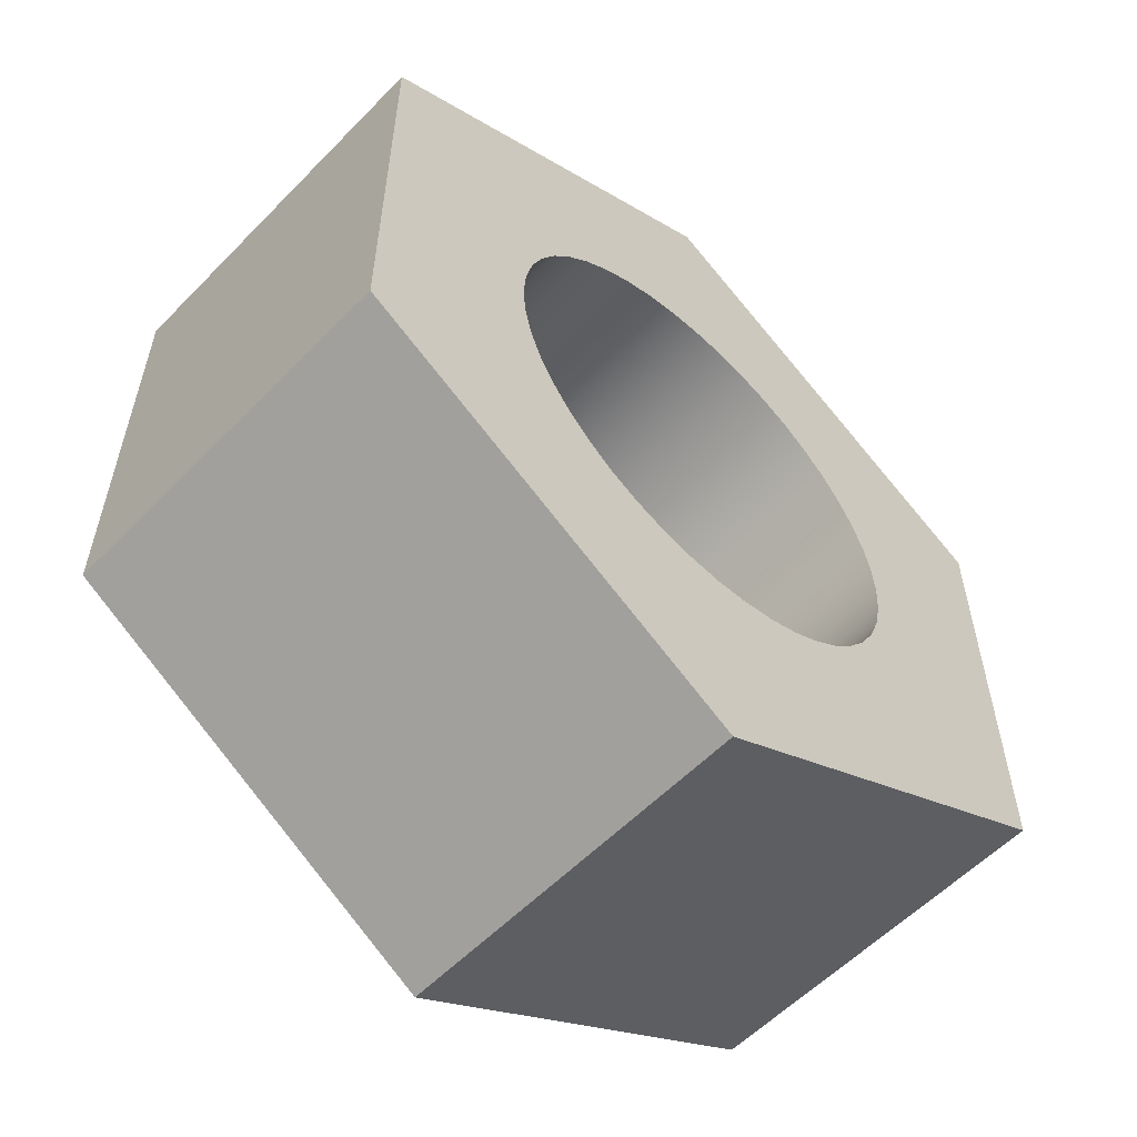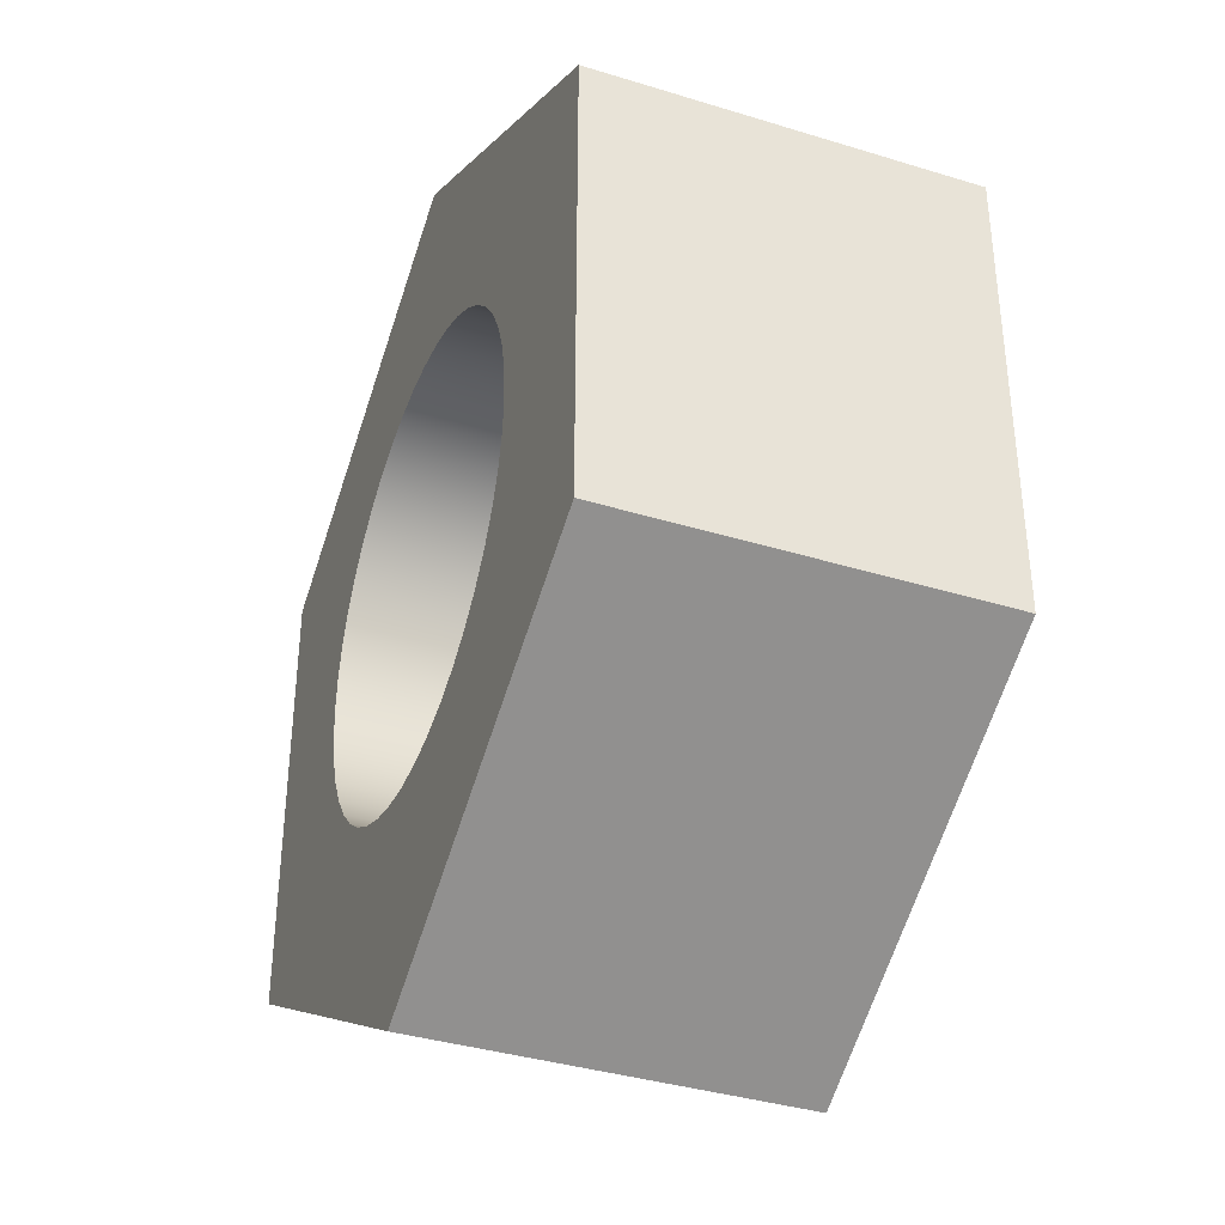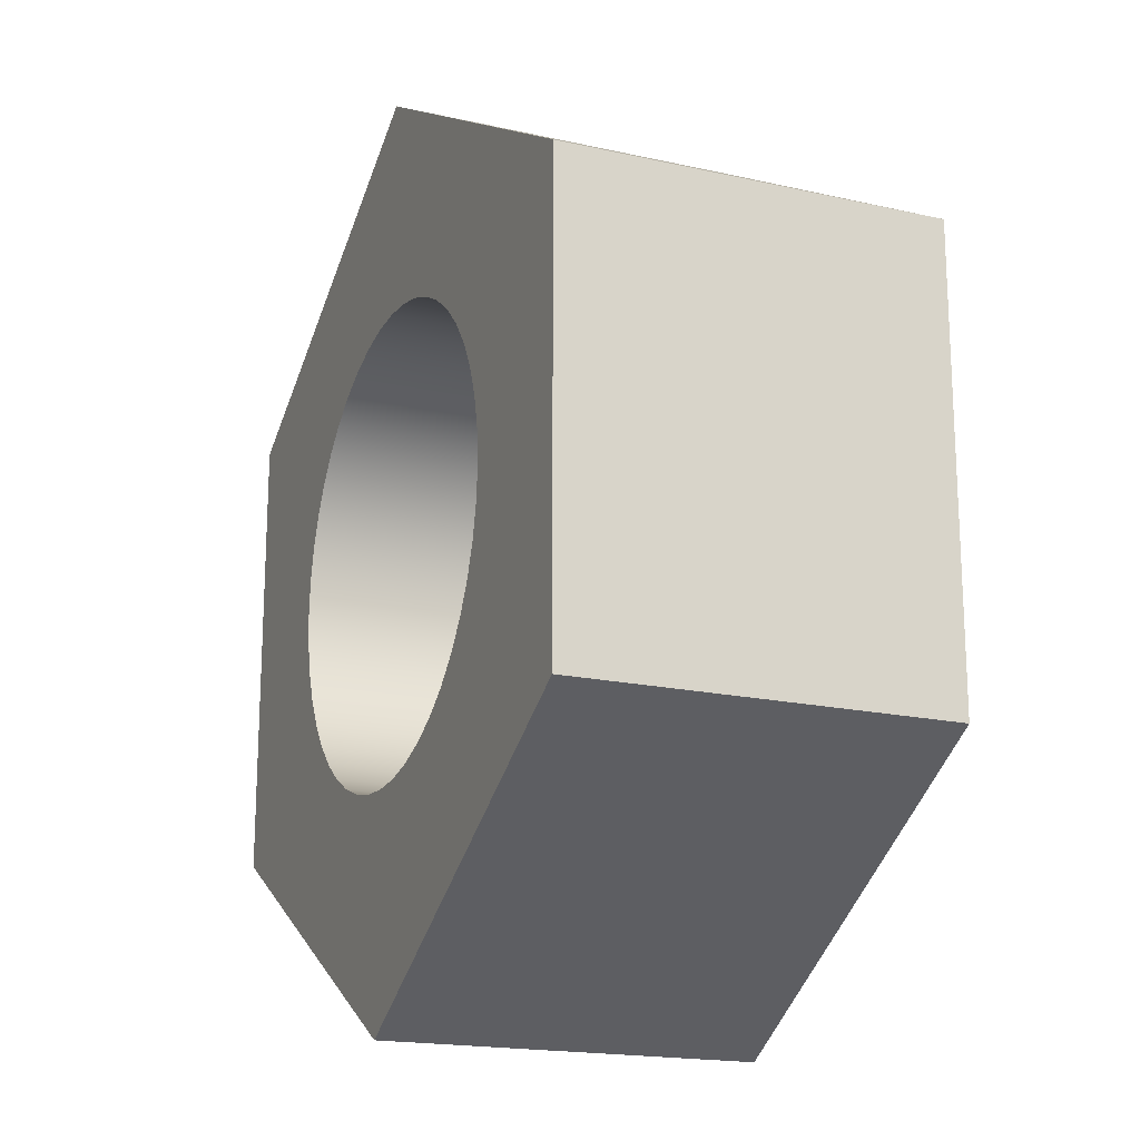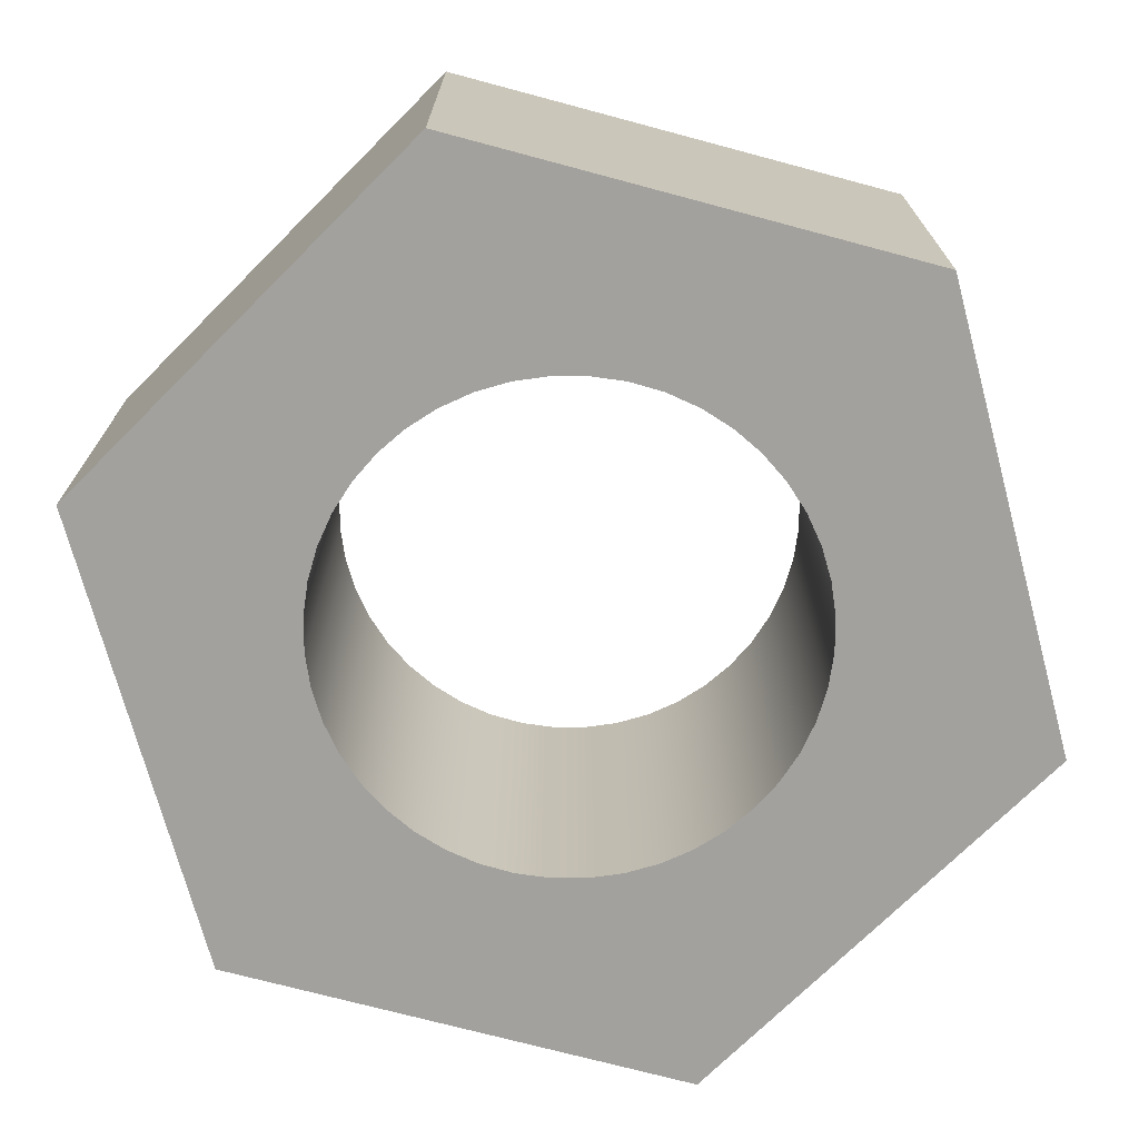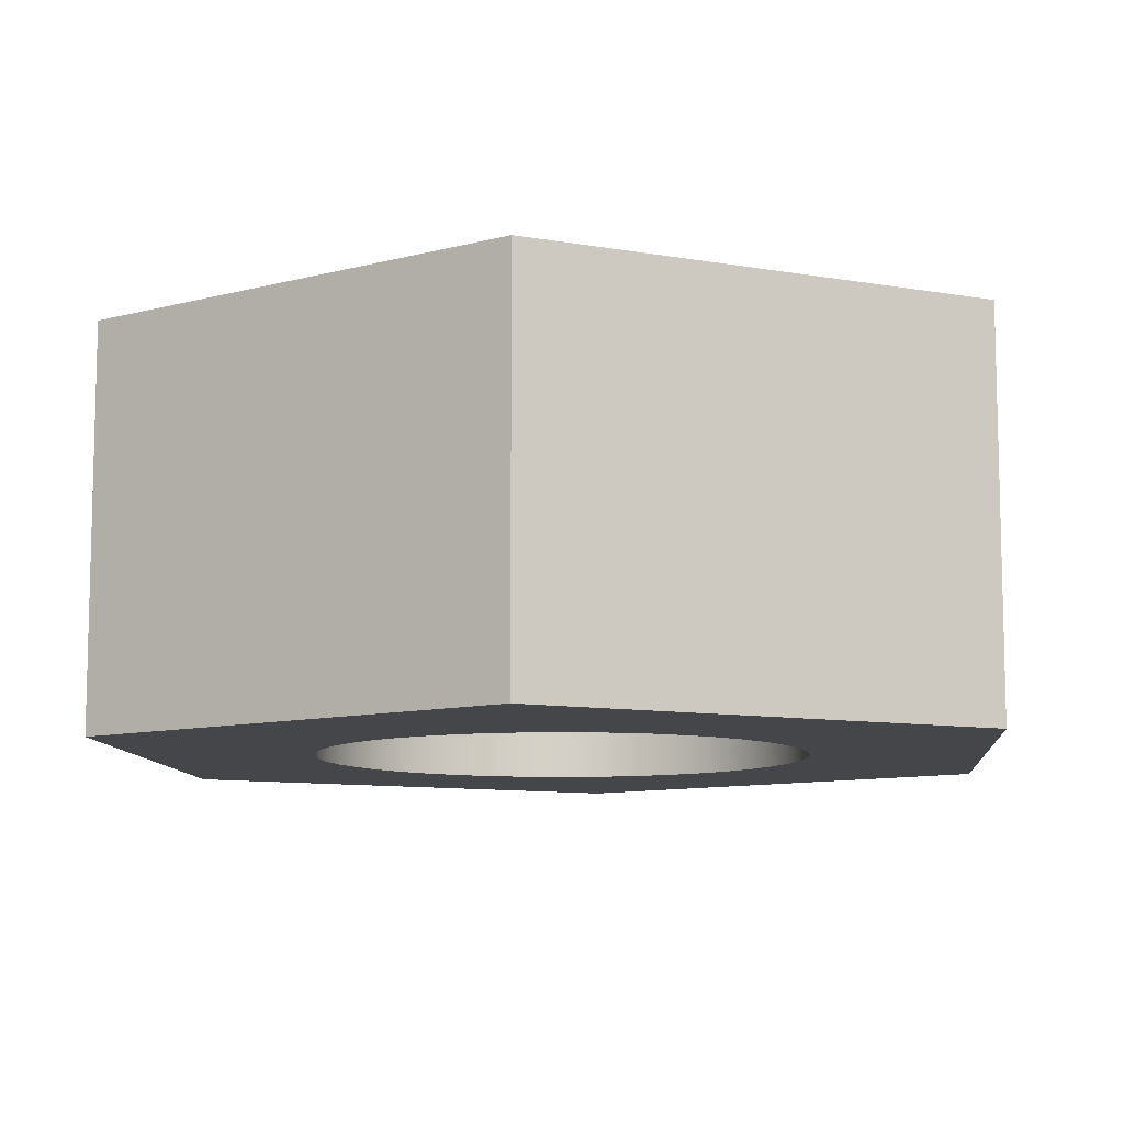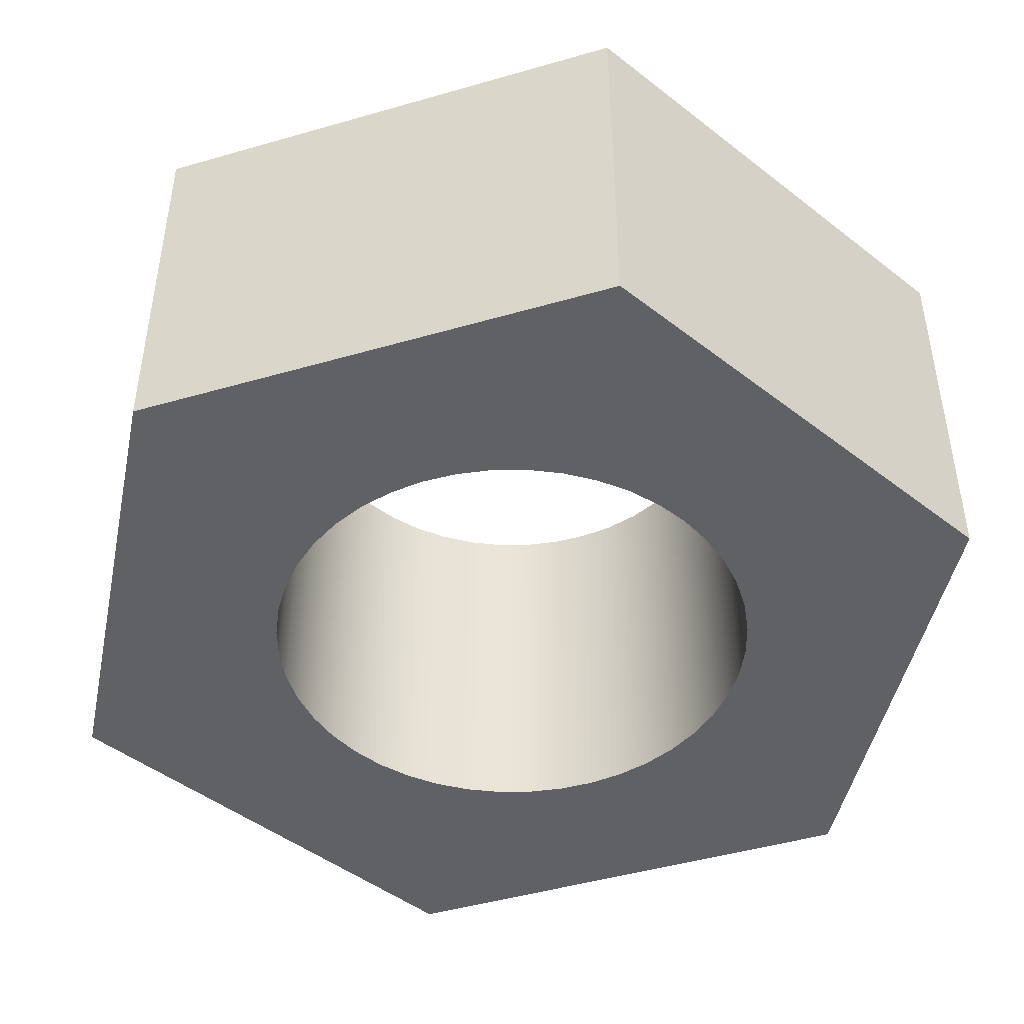
<metadata>
{"format":"obj","ext":"obj","renderer":"f3d","projection":"perspective","resolution":1024,"background":"white","views":[{"elev":-57.6,"azim":136.4,"up":"+Y"},{"elev":-37.2,"azim":-111.6,"up":"+Y"},{"elev":-18.3,"azim":66.6,"up":"+Y"},{"elev":-72.1,"azim":135.0,"up":"+Z"},{"elev":-9.5,"azim":5.0,"up":"+Z"},{"elev":-46.2,"azim":168.3,"up":"+Z"}]}
</metadata>
<code>
v -0.5 -6.123e-17 0.8
v -0.4949 -0.07116 0.8
v -0.4797 -0.1409 0.8
v -0.4548 -0.2077 0.8
v -0.4206 -0.2703 0.8
v -0.3779 -0.3274 0.8
v -0.3274 -0.3779 0.8
v -0.2703 -0.4206 0.8
v -0.2077 -0.4548 0.8
v -0.1409 -0.4797 0.8
v -0.07116 -0.4949 0.8
v 3.062e-17 -0.5 0.8
v 0.07116 -0.4949 0.8
v 0.1409 -0.4797 0.8
v 0.2077 -0.4548 0.8
v 0.2703 -0.4206 0.8
v 0.3274 -0.3779 0.8
v 0.3779 -0.3274 0.8
v 0.4206 -0.2703 0.8
v 0.4548 -0.2077 0.8
v 0.4797 -0.1409 0.8
v 0.4949 -0.07116 0.8
v 0.5 0 0.8
v 0.4949 0.07116 0.8
v 0.4797 0.1409 0.8
v 0.4548 0.2077 0.8
v 0.4206 0.2703 0.8
v 0.3779 0.3274 0.8
v 0.3274 0.3779 0.8
v 0.2703 0.4206 0.8
v 0.2077 0.4548 0.8
v 0.1409 0.4797 0.8
v 0.07116 0.4949 0.8
v 3.062e-17 0.5 0.8
v -0.07116 0.4949 0.8
v -0.1409 0.4797 0.8
v -0.2077 0.4548 0.8
v -0.2703 0.4206 0.8
v -0.3274 0.3779 0.8
v -0.3779 0.3274 0.8
v -0.4206 0.2703 0.8
v -0.4548 0.2077 0.8
v -0.4797 0.1409 0.8
v -0.4949 0.07116 0.8
v -0.5 -6.123e-17 0
v -0.4949 0.07116 0
v -0.4797 0.1409 0
v -0.4548 0.2077 0
v -0.4206 0.2703 0
v -0.3779 0.3274 0
v -0.3274 0.3779 0
v -0.2703 0.4206 0
v -0.2077 0.4548 0
v -0.1409 0.4797 0
v -0.07116 0.4949 0
v 3.062e-17 0.5 0
v 0.07116 0.4949 0
v 0.1409 0.4797 0
v 0.2077 0.4548 0
v 0.2703 0.4206 0
v 0.3274 0.3779 0
v 0.3779 0.3274 0
v 0.4206 0.2703 0
v 0.4548 0.2077 0
v 0.4797 0.1409 0
v 0.4949 0.07116 0
v 0.5 0 0
v 0.4949 -0.07116 0
v 0.4797 -0.1409 0
v 0.4548 -0.2077 0
v 0.4206 -0.2703 0
v 0.3779 -0.3274 0
v 0.3274 -0.3779 0
v 0.2703 -0.4206 0
v 0.2077 -0.4548 0
v 0.1409 -0.4797 0
v 0.07116 -0.4949 0
v 3.062e-17 -0.5 0
v -0.07116 -0.4949 0
v -0.1409 -0.4797 0
v -0.2077 -0.4548 0
v -0.2703 -0.4206 0
v -0.3274 -0.3779 0
v -0.3779 -0.3274 0
v -0.4206 -0.2703 0
v -0.4548 -0.2077 0
v -0.4797 -0.1409 0
v -0.4949 -0.07116 0
v -0.5 -6.123e-17 0.8
v -0.5 -6.123e-17 0
v -6.106e-16 -0.9815 0
v 0.85 -0.4907 0
v 0.85 -0.4907 0.8
v -6.106e-16 -0.9815 0.8
v -0.85 -0.4907 0
v -6.106e-16 -0.9815 0
v -6.106e-16 -0.9815 0.8
v -0.85 -0.4907 0.8
v -0.85 0.4907 0
v -0.85 -0.4907 0
v -0.85 -0.4907 0.8
v -0.85 0.4907 0.8
v 2.22e-16 0.9815 0
v -0.85 0.4907 0
v -0.85 0.4907 0.8
v 2.776e-16 0.9815 0.8
v 0.85 0.4907 0
v 2.22e-16 0.9815 0
v 2.776e-16 0.9815 0.8
v 0.85 0.4907 0.8
v 0.85 -0.4907 0
v 0.85 0.4907 0
v 0.85 0.4907 0.8
v 0.85 -0.4907 0.8
v -0.5 -6.123e-17 0.8
v -0.4949 0.07116 0.8
v -0.4797 0.1409 0.8
v -0.4548 0.2077 0.8
v -0.4206 0.2703 0.8
v -0.3779 0.3274 0.8
v -0.3274 0.3779 0.8
v -0.2703 0.4206 0.8
v -0.2077 0.4548 0.8
v -0.1409 0.4797 0.8
v -0.07116 0.4949 0.8
v 3.062e-17 0.5 0.8
v 0.07116 0.4949 0.8
v 0.1409 0.4797 0.8
v 0.2077 0.4548 0.8
v 0.2703 0.4206 0.8
v 0.3274 0.3779 0.8
v 0.3779 0.3274 0.8
v 0.4206 0.2703 0.8
v 0.4548 0.2077 0.8
v 0.4797 0.1409 0.8
v 0.4949 0.07116 0.8
v 0.5 0 0.8
v 0.4949 -0.07116 0.8
v 0.4797 -0.1409 0.8
v 0.4548 -0.2077 0.8
v 0.4206 -0.2703 0.8
v 0.3779 -0.3274 0.8
v 0.3274 -0.3779 0.8
v 0.2703 -0.4206 0.8
v 0.2077 -0.4548 0.8
v 0.1409 -0.4797 0.8
v 0.07116 -0.4949 0.8
v 3.062e-17 -0.5 0.8
v -0.07116 -0.4949 0.8
v -0.1409 -0.4797 0.8
v -0.2077 -0.4548 0.8
v -0.2703 -0.4206 0.8
v -0.3274 -0.3779 0.8
v -0.3779 -0.3274 0.8
v -0.4206 -0.2703 0.8
v -0.4548 -0.2077 0.8
v -0.4797 -0.1409 0.8
v -0.4949 -0.07116 0.8
v 0.85 -0.4907 0.8
v 0.85 0.4907 0.8
v 2.776e-16 0.9815 0.8
v -0.85 0.4907 0.8
v -0.85 -0.4907 0.8
v -6.106e-16 -0.9815 0.8
v -0.5 -6.123e-17 0
v -0.4949 -0.07116 0
v -0.4797 -0.1409 0
v -0.4548 -0.2077 0
v -0.4206 -0.2703 0
v -0.3779 -0.3274 0
v -0.3274 -0.3779 0
v -0.2703 -0.4206 0
v -0.2077 -0.4548 0
v -0.1409 -0.4797 0
v -0.07116 -0.4949 0
v 3.062e-17 -0.5 0
v 0.07116 -0.4949 0
v 0.1409 -0.4797 0
v 0.2077 -0.4548 0
v 0.2703 -0.4206 0
v 0.3274 -0.3779 0
v 0.3779 -0.3274 0
v 0.4206 -0.2703 0
v 0.4548 -0.2077 0
v 0.4797 -0.1409 0
v 0.4949 -0.07116 0
v 0.5 0 0
v 0.4949 0.07116 0
v 0.4797 0.1409 0
v 0.4548 0.2077 0
v 0.4206 0.2703 0
v 0.3779 0.3274 0
v 0.3274 0.3779 0
v 0.2703 0.4206 0
v 0.2077 0.4548 0
v 0.1409 0.4797 0
v 0.07116 0.4949 0
v 3.062e-17 0.5 0
v -0.07116 0.4949 0
v -0.1409 0.4797 0
v -0.2077 0.4548 0
v -0.2703 0.4206 0
v -0.3274 0.3779 0
v -0.3779 0.3274 0
v -0.4206 0.2703 0
v -0.4548 0.2077 0
v -0.4797 0.1409 0
v -0.4949 0.07116 0
v 0.85 0.4907 0
v 0.85 -0.4907 0
v -6.106e-16 -0.9815 0
v -0.85 -0.4907 0
v -0.85 0.4907 0
v 2.22e-16 0.9815 0
g db0f9a8c-e2a8-11ea-a614-54bf646e7e1f
f 2 88 1
f 1 88 90
f 89 45 44
f 44 45 46
f 44 46 43
f 43 46 47
f 43 47 42
f 42 47 48
f 42 48 41
f 41 48 49
f 41 49 40
f 40 49 50
f 40 50 39
f 39 50 51
f 39 51 38
f 38 51 52
f 38 52 37
f 37 52 53
f 37 53 36
f 36 53 54
f 36 54 35
f 35 54 55
f 35 55 34
f 34 55 56
f 34 56 33
f 33 56 57
f 33 57 32
f 32 57 58
f 32 58 31
f 31 58 59
f 31 59 30
f 30 59 60
f 30 60 29
f 29 60 61
f 29 61 28
f 28 61 62
f 28 62 27
f 27 62 63
f 27 63 26
f 26 63 64
f 26 64 25
f 25 64 65
f 25 65 24
f 24 65 66
f 24 66 23
f 23 66 67
f 23 67 22
f 22 67 68
f 22 68 21
f 21 68 69
f 21 69 20
f 20 69 70
f 20 70 19
f 19 70 71
f 19 71 18
f 18 71 72
f 18 72 17
f 17 72 73
f 17 73 16
f 16 73 74
f 16 74 15
f 15 74 75
f 15 75 14
f 14 75 76
f 14 76 13
f 13 76 77
f 13 77 12
f 12 77 78
f 12 78 11
f 11 78 79
f 11 79 10
f 10 79 80
f 10 80 9
f 9 80 81
f 9 81 8
f 8 81 82
f 8 82 7
f 7 82 83
f 7 83 6
f 6 83 84
f 6 84 5
f 5 84 85
f 5 85 4
f 4 85 86
f 4 86 3
f 3 86 87
f 3 87 2
f 2 87 88
g db0fc1a8-e2a8-11ea-a289-54bf646e7e1f
f 91 92 94
f 94 92 93
g db0fe8b6-e2a8-11ea-915e-54bf646e7e1f
f 95 96 98
f 98 96 97
g db100fbe-e2a8-11ea-a8d6-54bf646e7e1f
f 99 100 102
f 102 100 101
g db1036d2-e2a8-11ea-b8f8-54bf646e7e1f
f 103 104 106
f 106 104 105
g db1084f4-e2a8-11ea-ba35-54bf646e7e1f
f 107 108 110
f 110 108 109
g db10ac0a-e2a8-11ea-a36e-54bf646e7e1f
f 111 112 114
f 114 112 113
g db10fa26-e2a8-11ea-bb29-54bf646e7e1f
f 116 162 115
f 115 162 163
f 115 163 158
f 158 163 157
f 157 163 156
f 156 163 155
f 155 163 154
f 154 163 153
f 153 163 152
f 152 163 164
f 152 164 151
f 151 164 150
f 150 164 149
f 149 164 148
f 148 164 147
f 147 164 146
f 146 164 145
f 145 164 144
f 144 164 159
f 144 159 143
f 143 159 142
f 142 159 141
f 141 159 140
f 140 159 139
f 139 159 138
f 138 159 137
f 137 159 160
f 137 160 136
f 136 160 135
f 135 160 134
f 134 160 133
f 133 160 132
f 132 160 131
f 131 160 130
f 130 160 161
f 130 161 129
f 129 161 128
f 128 161 127
f 127 161 126
f 126 161 125
f 125 161 124
f 124 161 123
f 123 161 122
f 122 161 162
f 122 162 121
f 121 162 120
f 120 162 119
f 119 162 118
f 118 162 117
f 117 162 116
g db114850-e2a8-11ea-92ba-54bf646e7e1f
f 166 212 165
f 165 212 213
f 165 213 208
f 208 213 207
f 207 213 206
f 206 213 205
f 205 213 204
f 204 213 203
f 203 213 202
f 202 213 214
f 202 214 201
f 201 214 200
f 200 214 199
f 199 214 198
f 198 214 197
f 197 214 196
f 196 214 195
f 195 214 194
f 194 214 209
f 194 209 193
f 193 209 192
f 192 209 191
f 191 209 190
f 190 209 189
f 189 209 188
f 188 209 187
f 187 209 210
f 187 210 186
f 186 210 185
f 185 210 184
f 184 210 183
f 183 210 182
f 182 210 181
f 181 210 180
f 180 210 211
f 180 211 179
f 179 211 178
f 178 211 177
f 177 211 176
f 176 211 175
f 175 211 174
f 174 211 173
f 173 211 172
f 172 211 212
f 172 212 171
f 171 212 170
f 170 212 169
f 169 212 168
f 168 212 167
f 167 212 166

</code>
